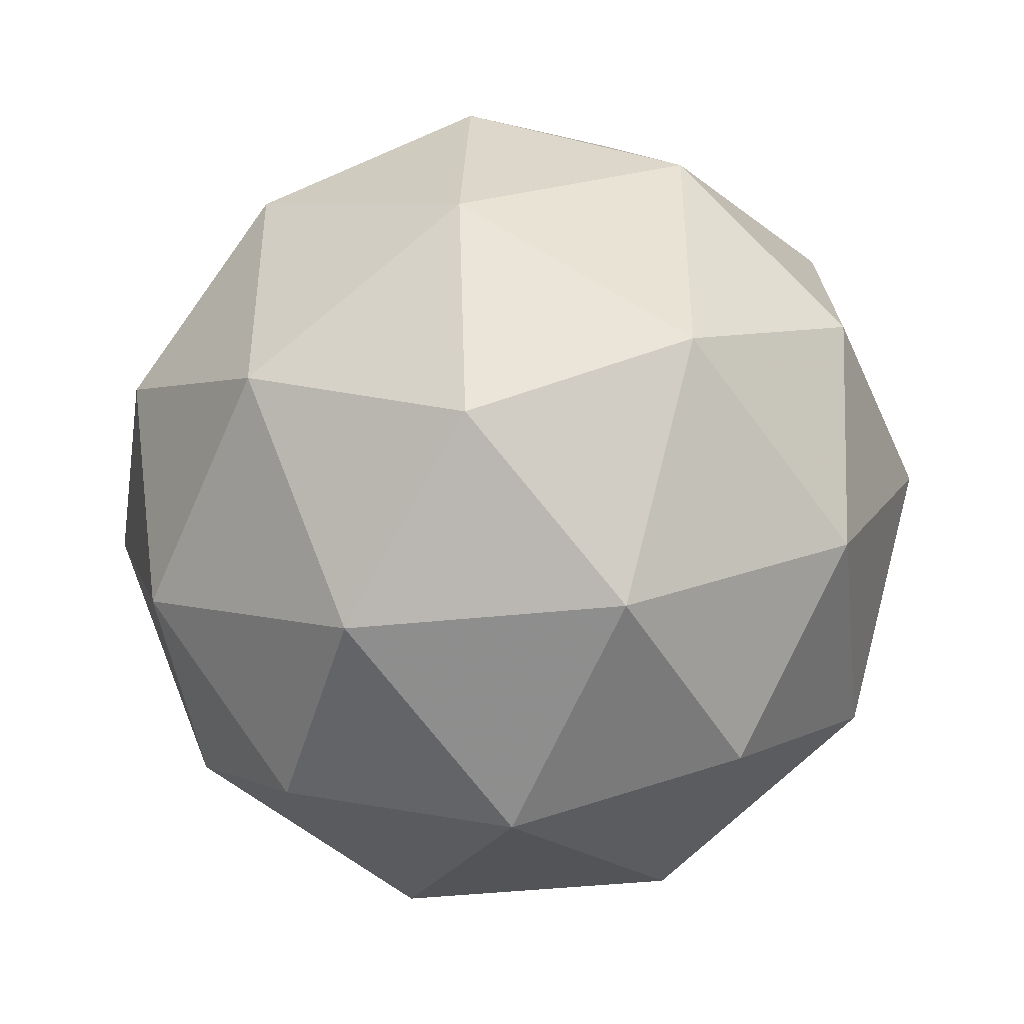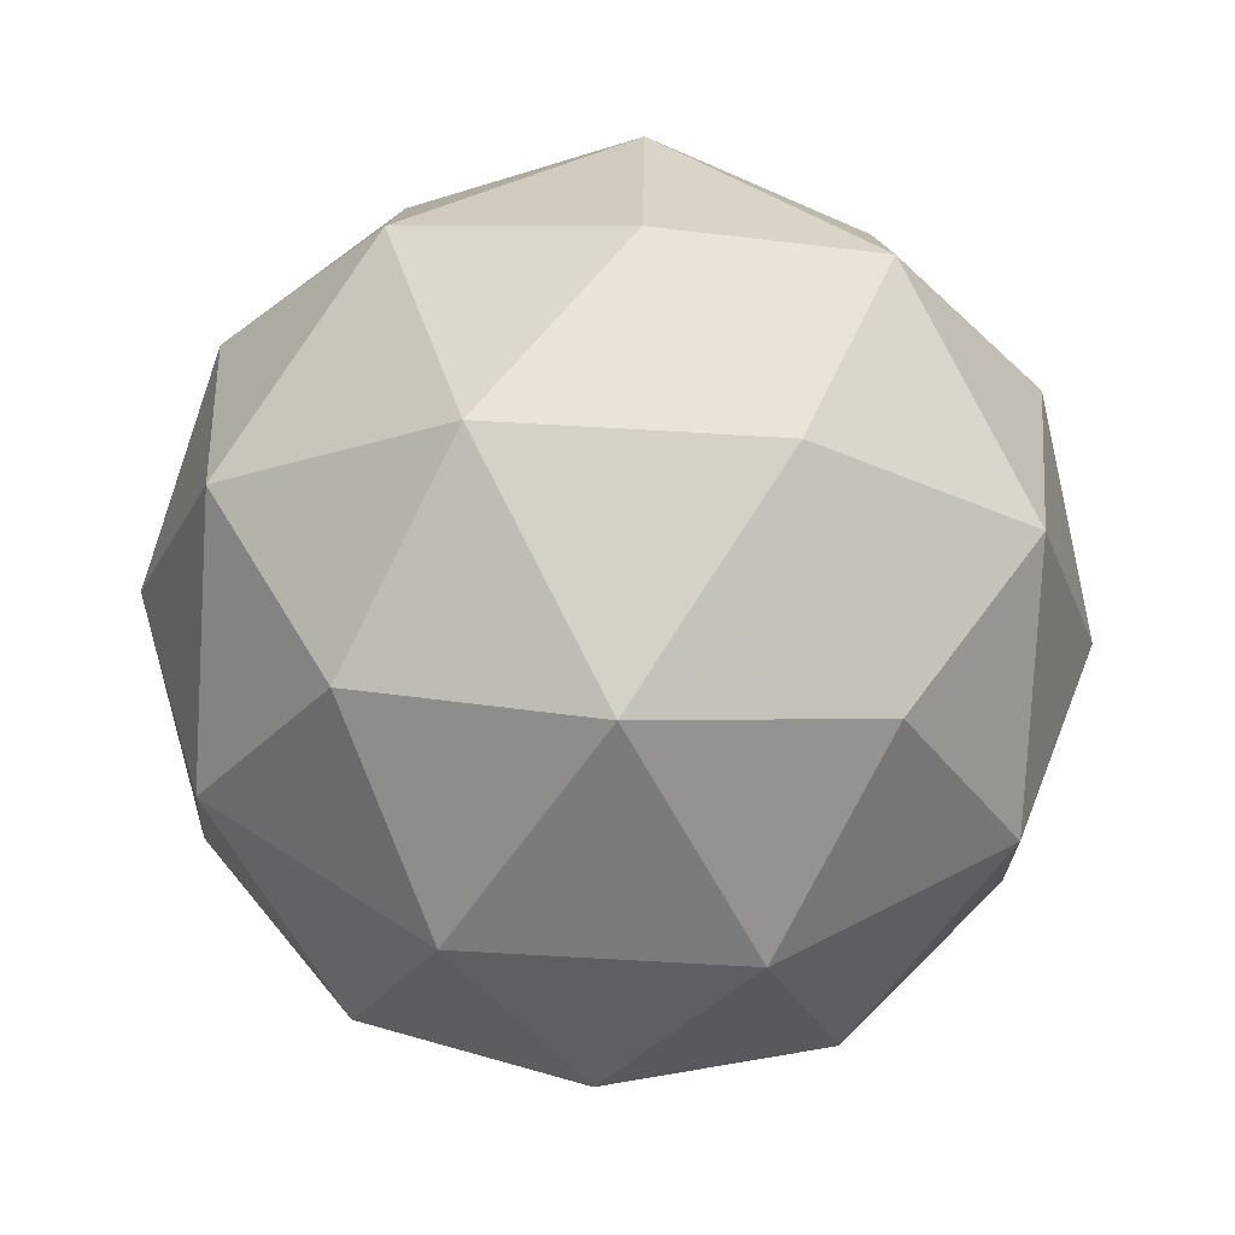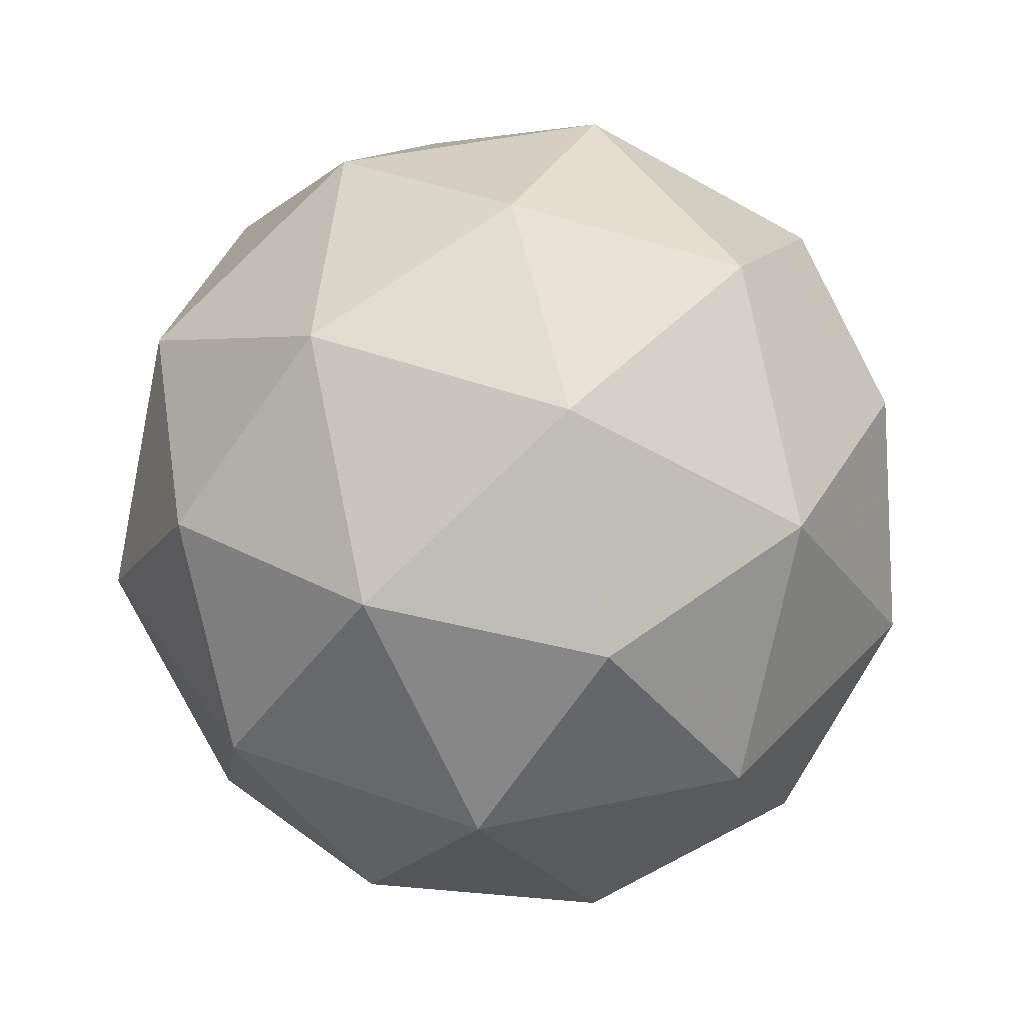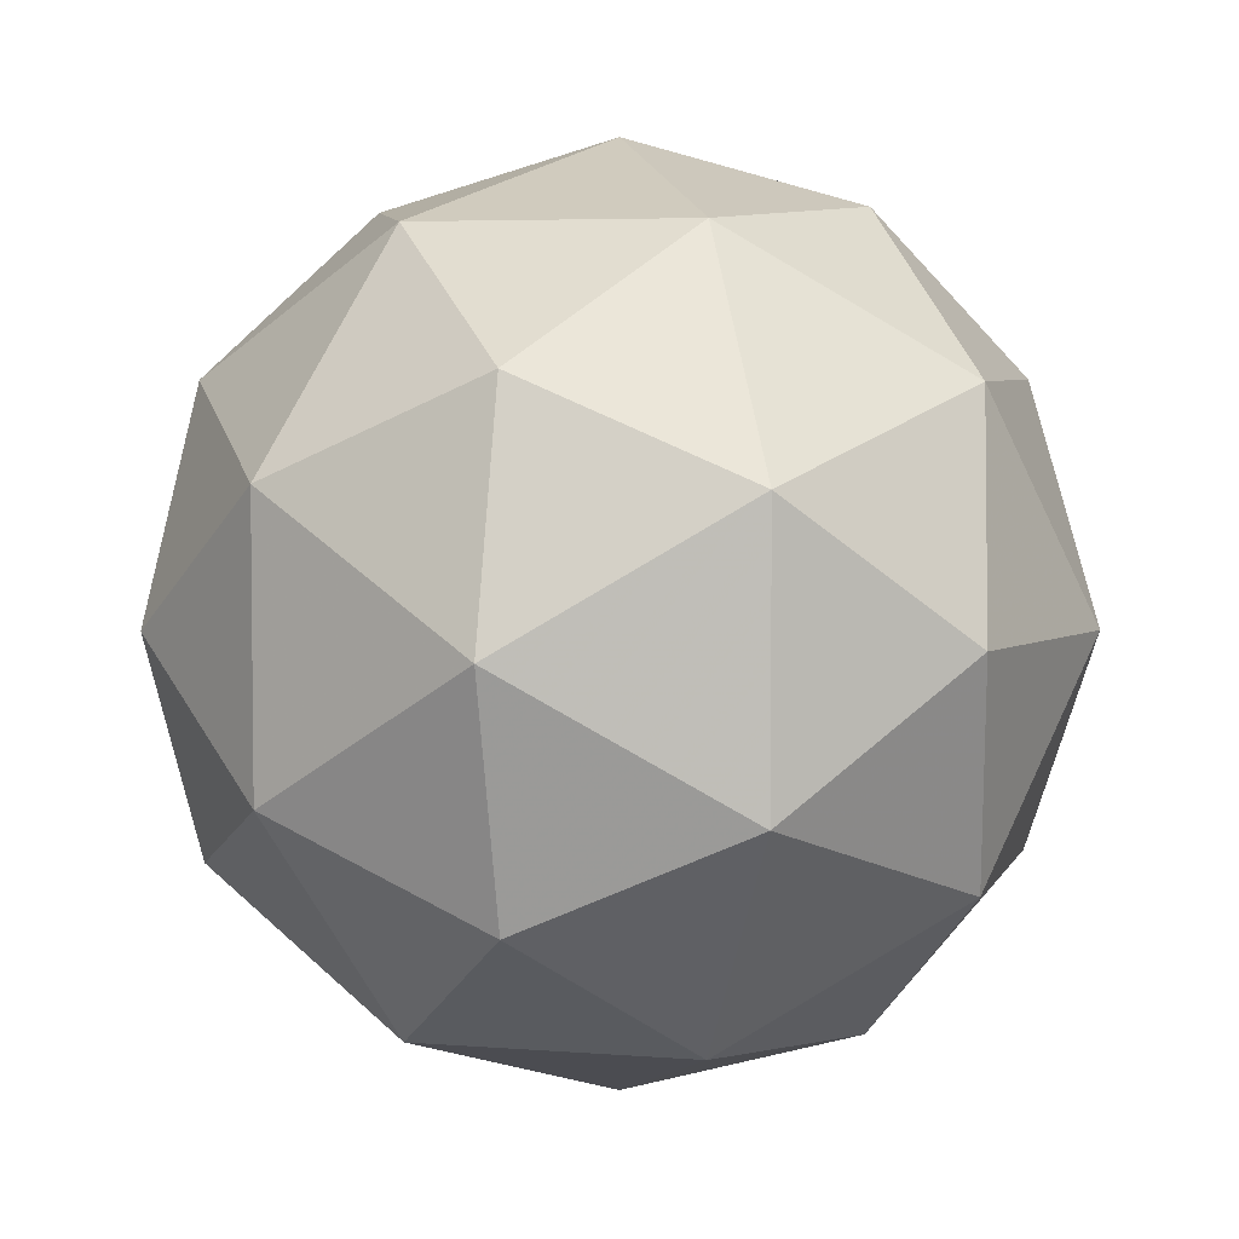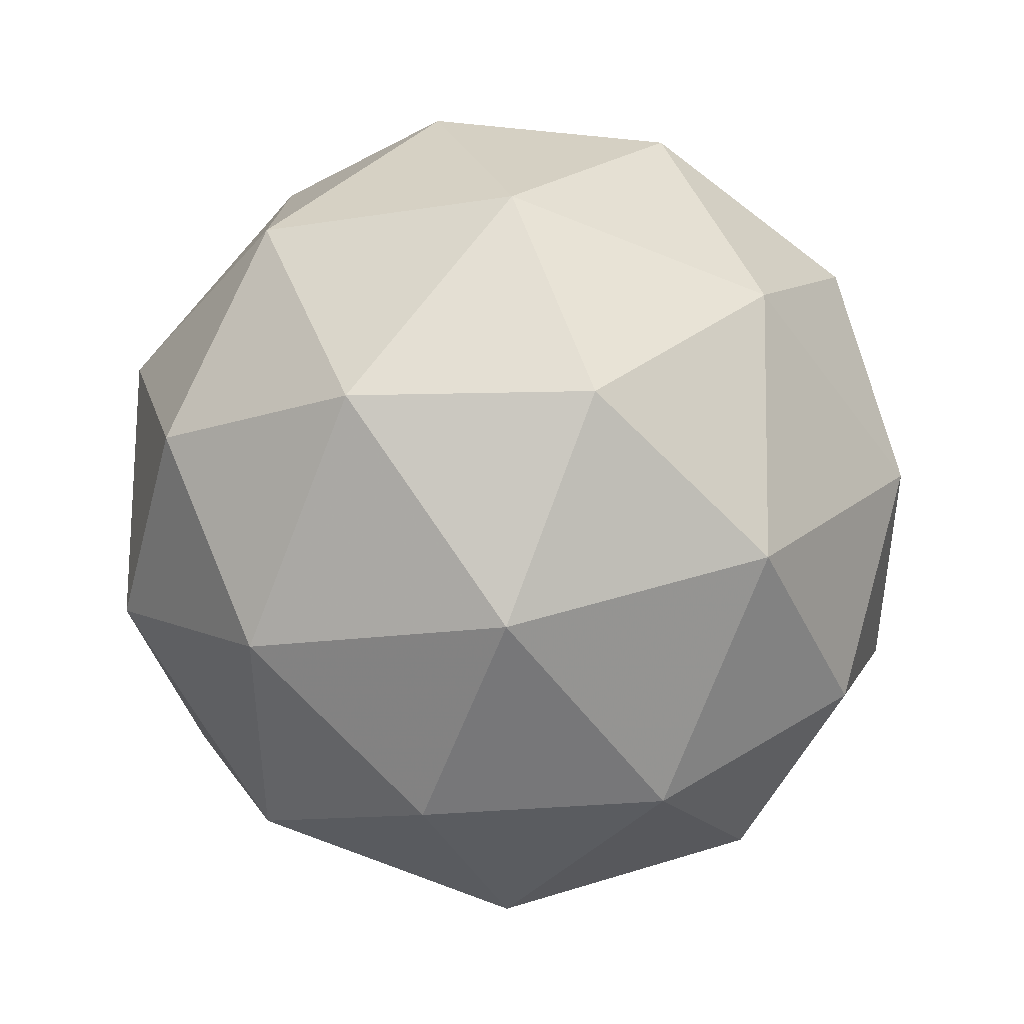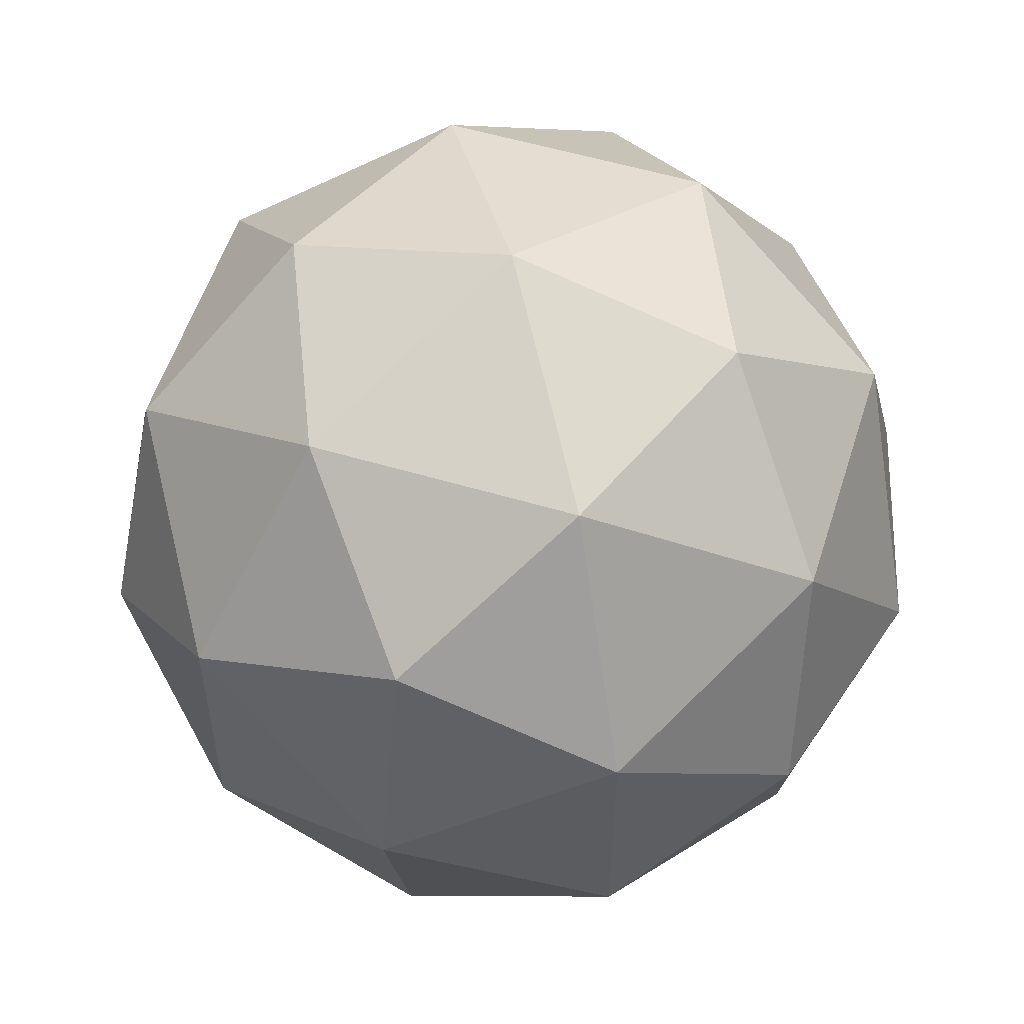
<metadata>
{"format":"obj","ext":"obj","renderer":"f3d","projection":"perspective","resolution":1024,"background":"white","views":[{"elev":-44.5,"azim":-114.9,"up":"+Z"},{"elev":-79.4,"azim":-124.9,"up":"+Z"},{"elev":46.1,"azim":4.4,"up":"+Y"},{"elev":4.7,"azim":-106.7,"up":"+Z"},{"elev":44.4,"azim":-51.8,"up":"+Z"},{"elev":55.3,"azim":-104.3,"up":"+Z"}]}
</metadata>
<code>
g HSNR-i9-g151-s1574
v 8798 2272 5208
v 8887 2303 5273
v 8764 2303 5313
v 8950 2388 5318
v 8977 2372 5208
v 8688 2303 5208
v 8764 2303 5103
v 8887 2303 5143
v 8998 2482 5273
v 8740 2388 5386
v 8853 2372 5378
v 8798 2482 5418
v 8610 2388 5208
v 8654 2372 5313
v 8598 2482 5273
v 8740 2388 5029
v 8654 2372 5103
v 8675 2482 5038
v 8950 2388 5097
v 8853 2372 5038
v 8922 2482 5038
v 8922 2482 5378
v 8675 2482 5378
v 8598 2482 5143
v 8798 2482 4998
v 8998 2482 5143
v 8856 2576 5386
v 8943 2592 5313
v 8832 2661 5313
v 8646 2576 5318
v 8743 2592 5378
v 8709 2661 5273
v 8646 2576 5097
v 8620 2592 5208
v 8709 2661 5143
v 8856 2576 5029
v 8743 2592 5038
v 8832 2661 5103
v 8986 2576 5208
v 8943 2592 5103
v 8909 2661 5208
v 8798 2692 5208
f 1 2 3
f 4 2 5
f 1 3 6
f 1 6 7
f 1 7 8
f 4 5 9
f 10 11 12
f 13 14 15
f 16 17 18
f 19 20 21
f 4 9 22
f 10 12 23
f 13 15 24
f 16 18 25
f 19 21 26
f 27 28 29
f 30 31 32
f 33 34 35
f 36 37 38
f 39 40 41
f 41 38 42
f 41 40 38
f 40 36 38
f 38 35 42
f 38 37 35
f 37 33 35
f 35 32 42
f 35 34 32
f 34 30 32
f 32 29 42
f 32 31 29
f 31 27 29
f 29 41 42
f 29 28 41
f 28 39 41
f 26 40 39
f 26 21 40
f 21 36 40
f 25 37 36
f 25 18 37
f 18 33 37
f 24 34 33
f 24 15 34
f 15 30 34
f 23 31 30
f 23 12 31
f 12 27 31
f 22 28 27
f 22 9 28
f 9 39 28
f 21 25 36
f 21 20 25
f 20 16 25
f 18 24 33
f 18 17 24
f 17 13 24
f 15 23 30
f 15 14 23
f 14 10 23
f 12 22 27
f 12 11 22
f 11 4 22
f 9 26 39
f 9 5 26
f 5 19 26
f 8 20 19
f 8 7 20
f 7 16 20
f 7 17 16
f 7 6 17
f 6 13 17
f 6 14 13
f 6 3 14
f 3 10 14
f 5 8 19
f 5 2 8
f 2 1 8
f 3 11 10
f 3 2 11
f 2 4 11
f 2 4 11

</code>
